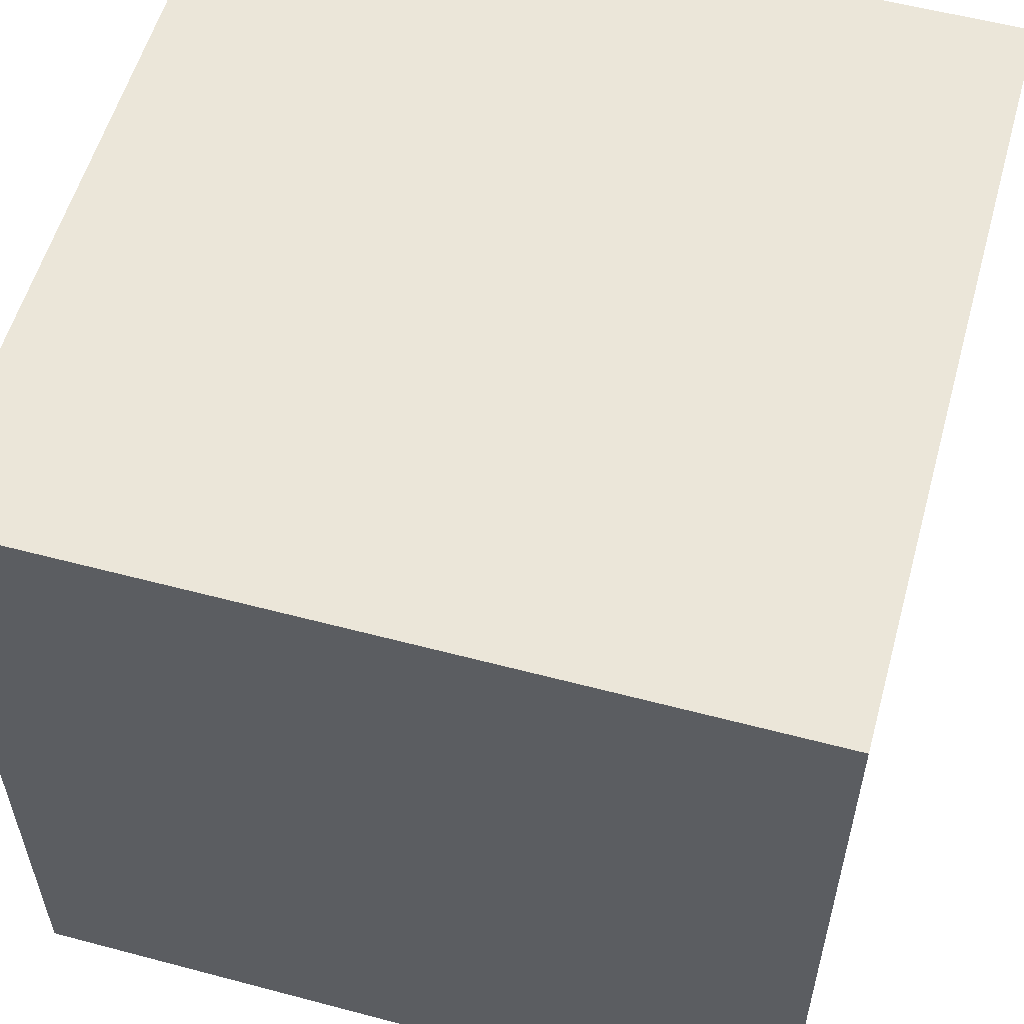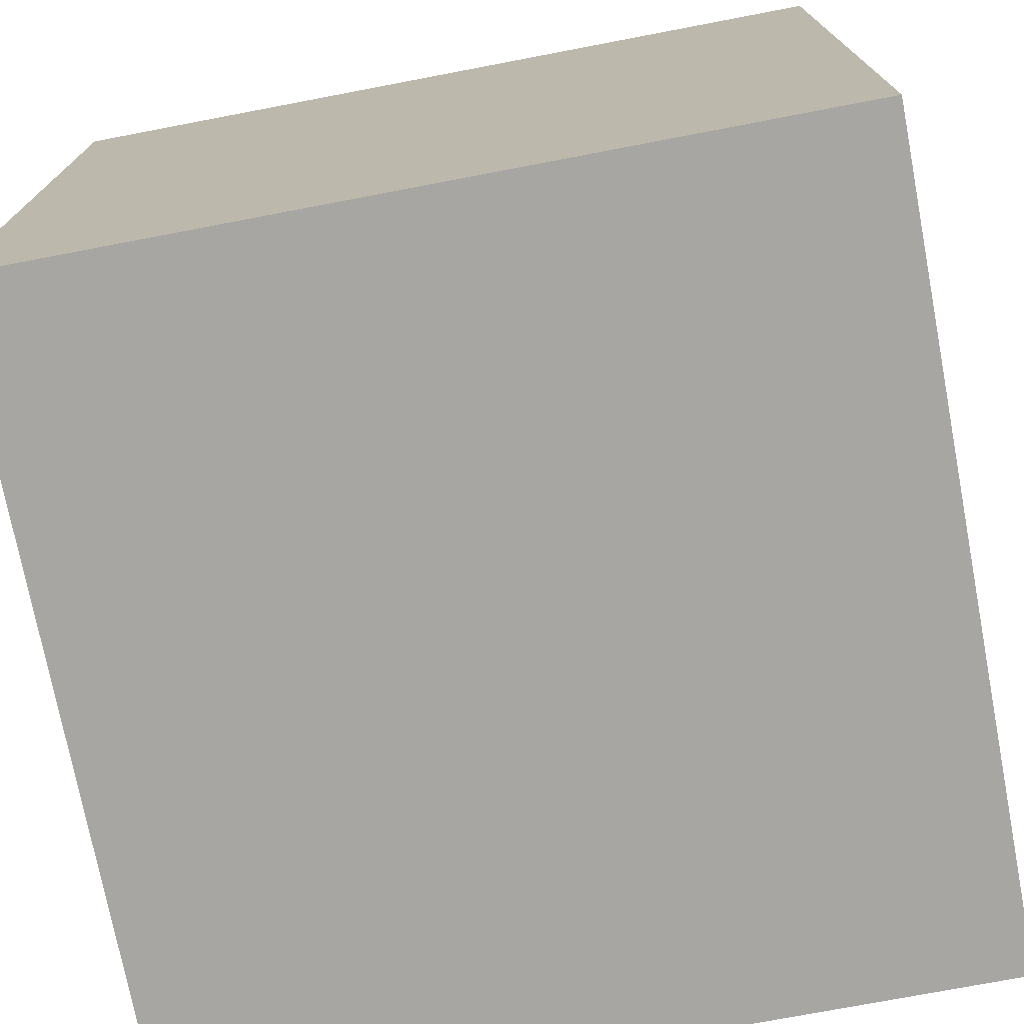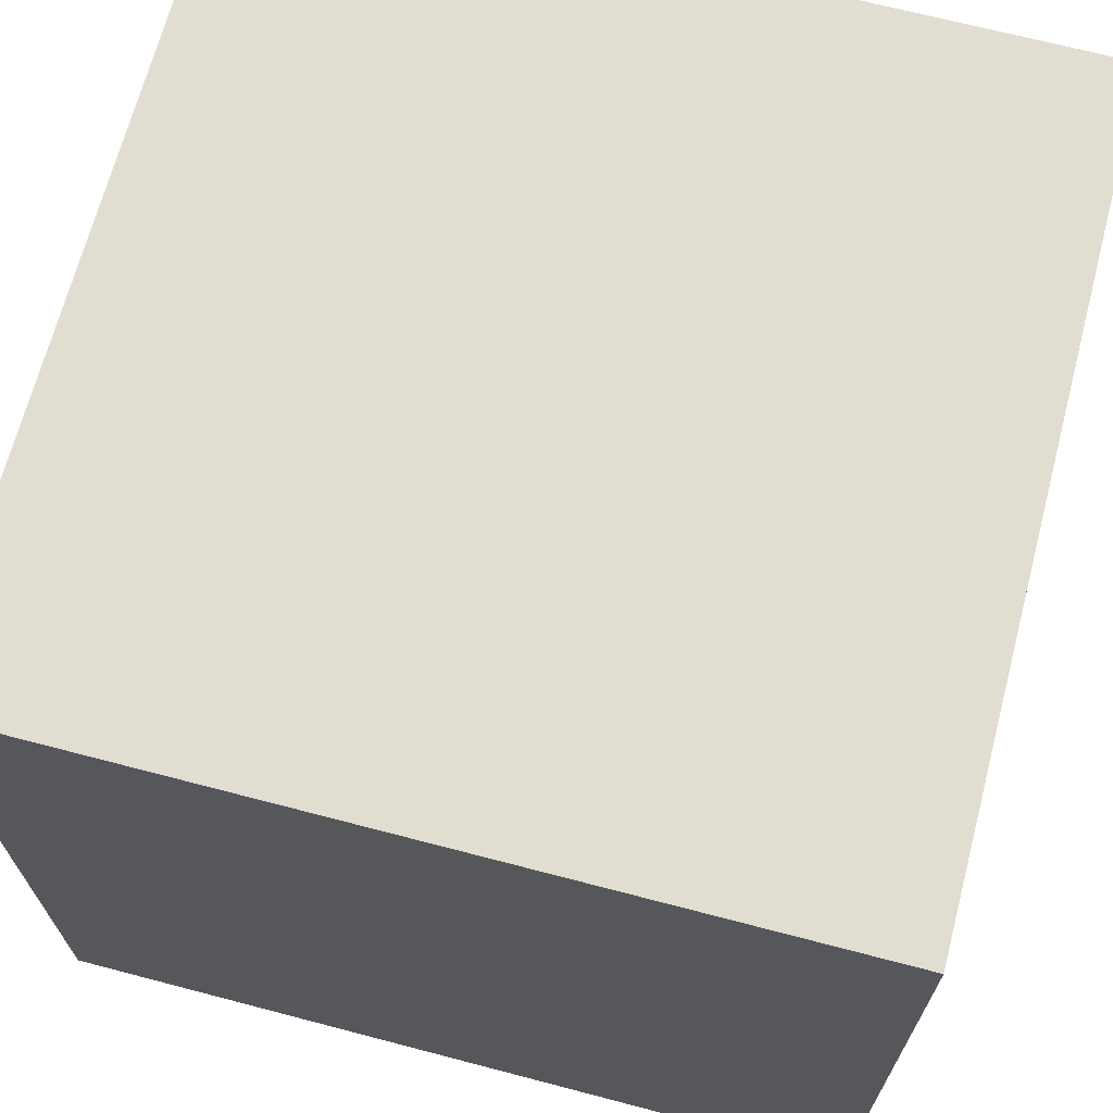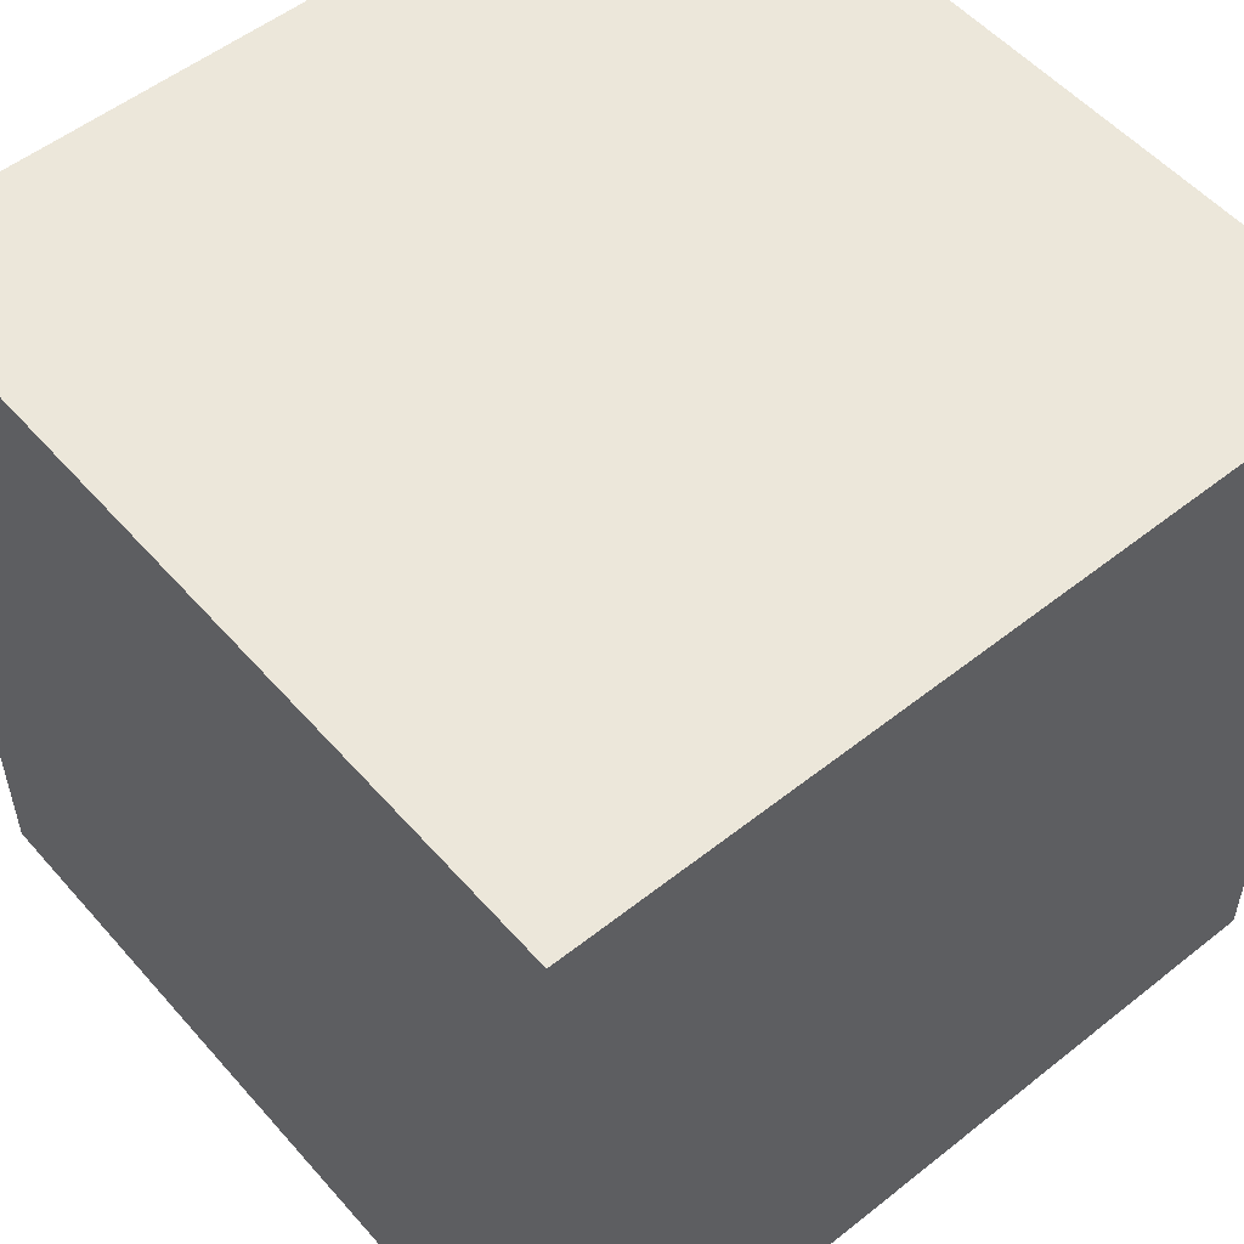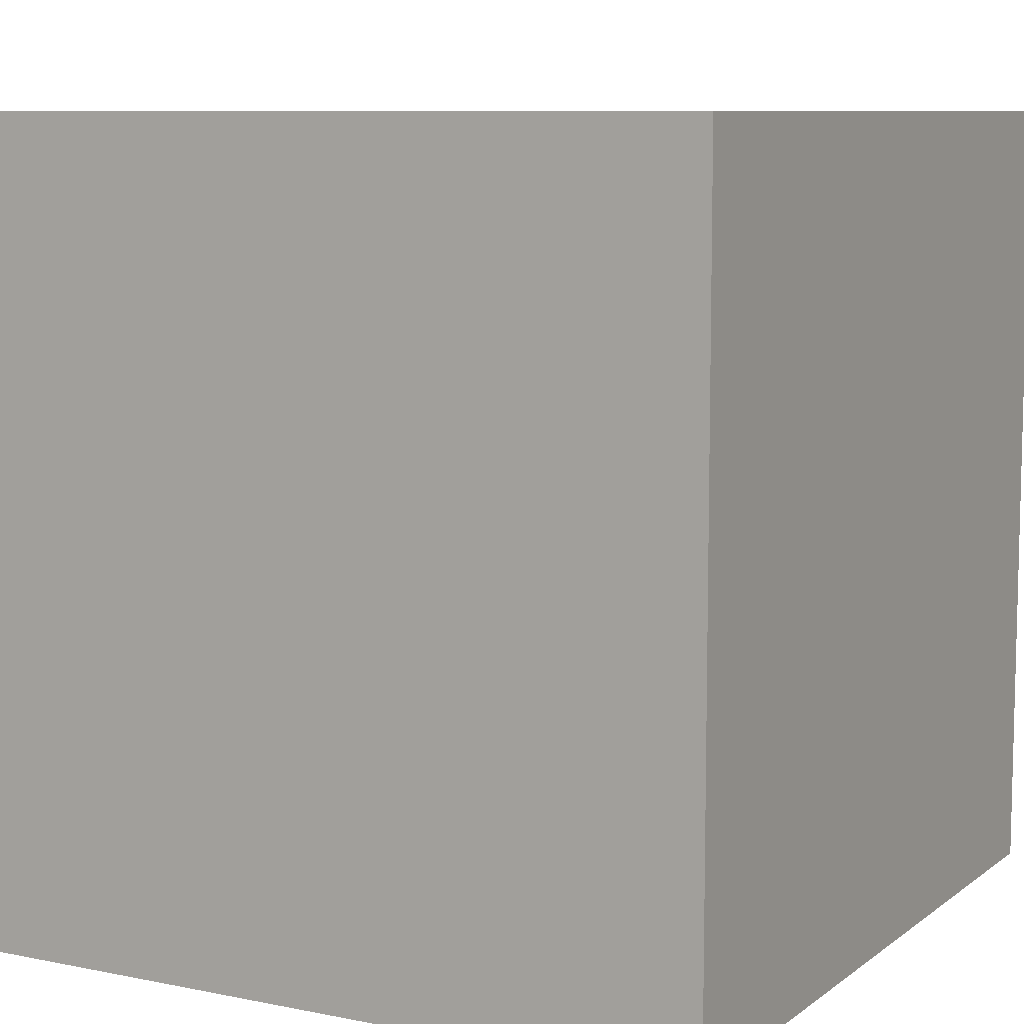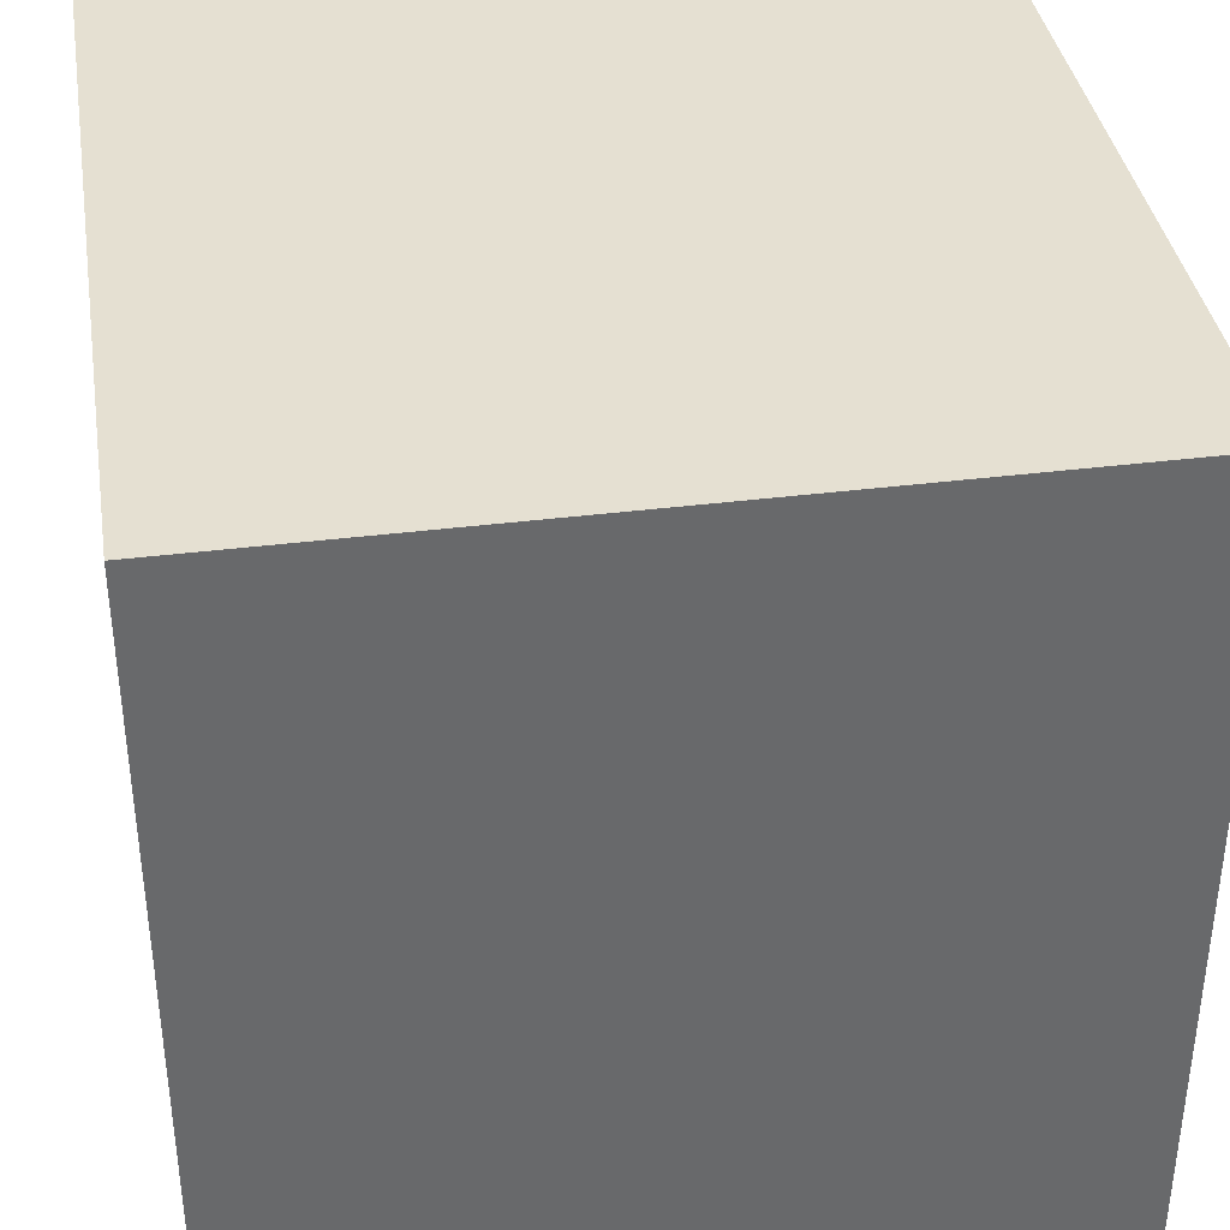
<metadata>
{"format":"obj","ext":"obj","renderer":"f3d","projection":"perspective","resolution":1024,"background":"white","views":[{"elev":56.4,"azim":15.5,"up":"+Z"},{"elev":-74.1,"azim":100.8,"up":"+Y"},{"elev":68.5,"azim":14.7,"up":"+Z"},{"elev":53.7,"azim":139.8,"up":"+Z"},{"elev":8.6,"azim":-151.2,"up":"+Z"},{"elev":37.8,"azim":-9.1,"up":"+Y"}]}
</metadata>
<code>
o Cube_Cube.001
v -1 2 1
v -1 2 -1
v -1 0 -1
v -1 -0 1
v 1 2 -1
v 1 0 -1
v 1 2 1
v 1 -0 1
f 1 2 4
f 2 5 3
f 5 7 6
f 7 1 8
f 4 3 8
f 2 1 5
f 2 3 4
f 5 6 3
f 7 8 6
f 1 4 8
f 3 6 8
f 1 7 5

</code>
